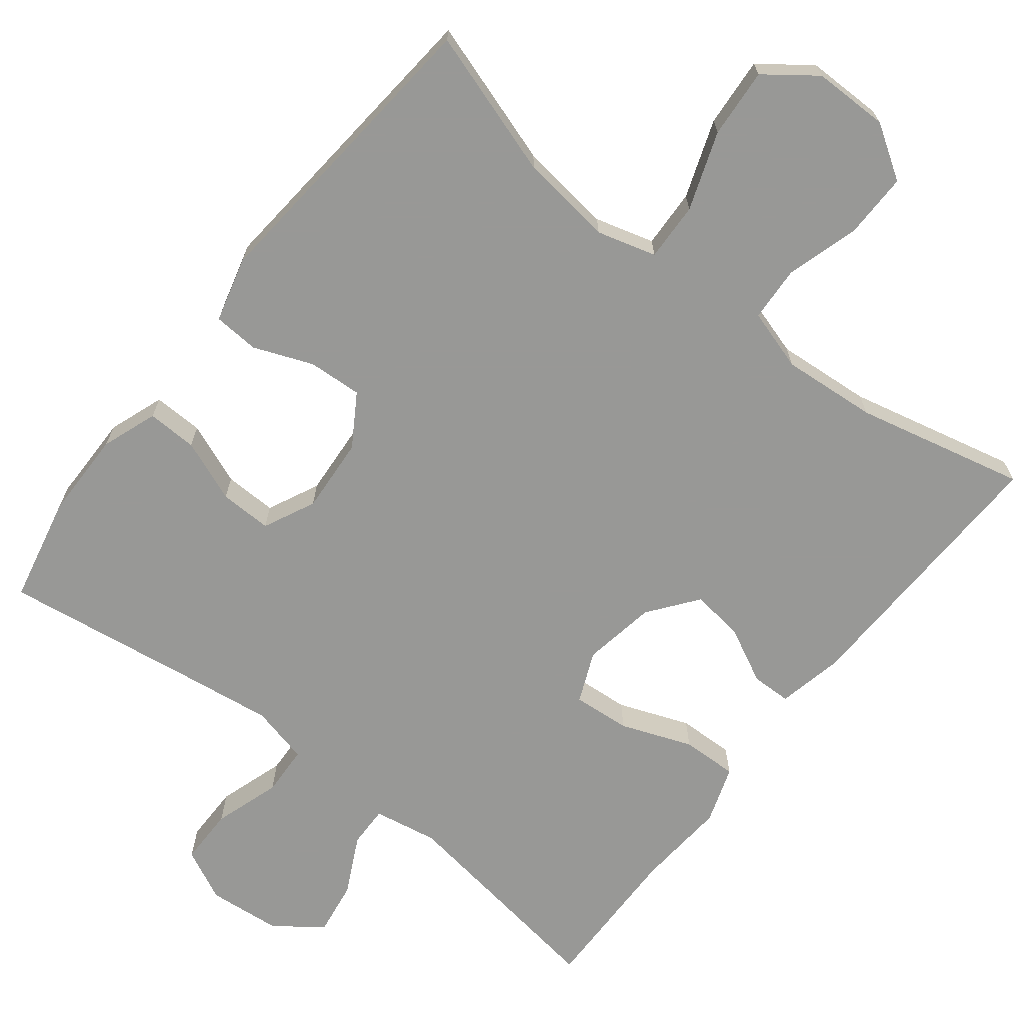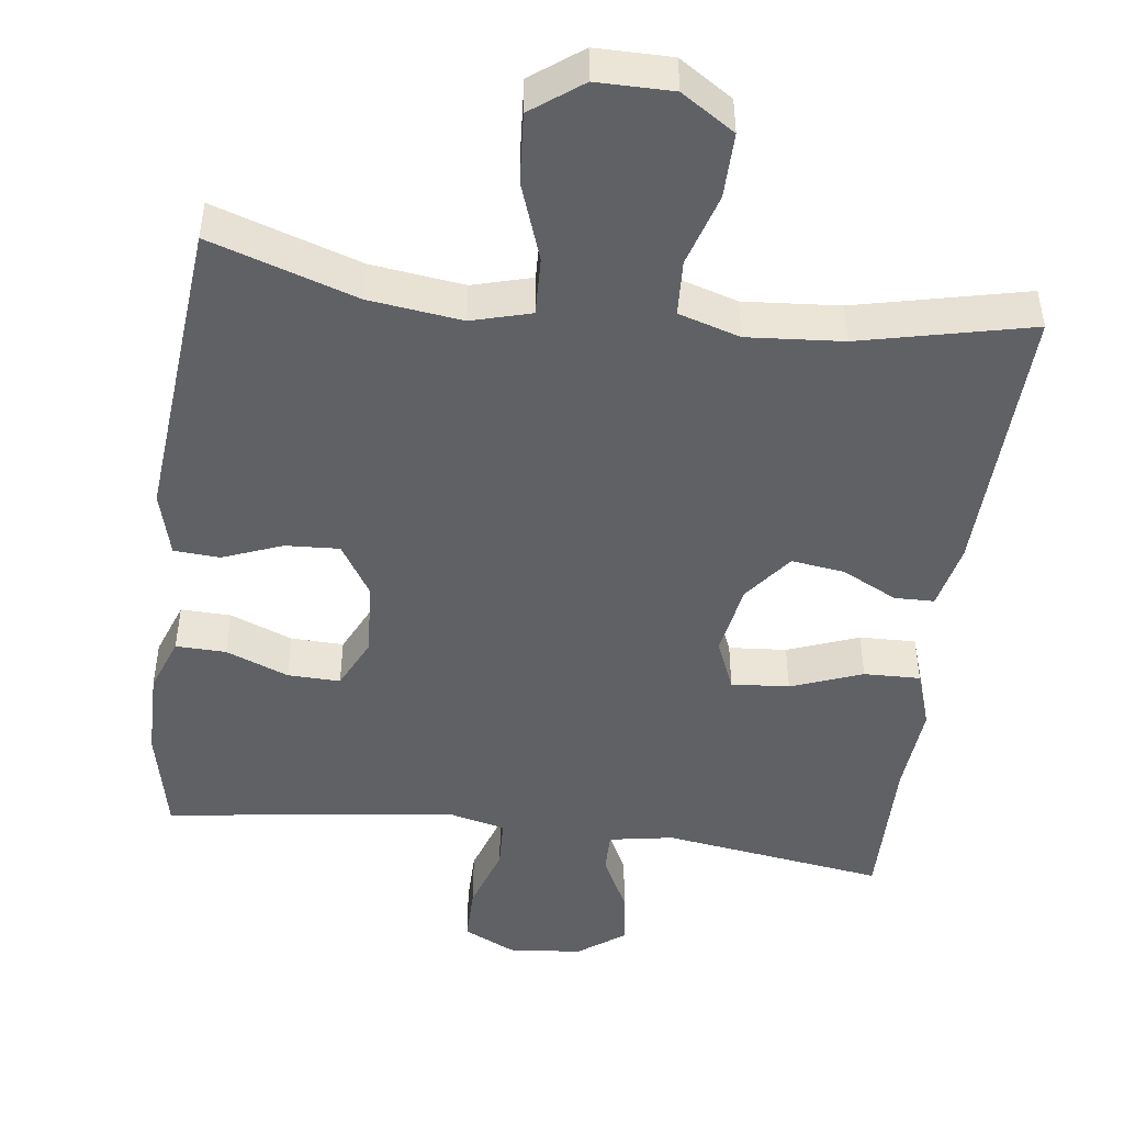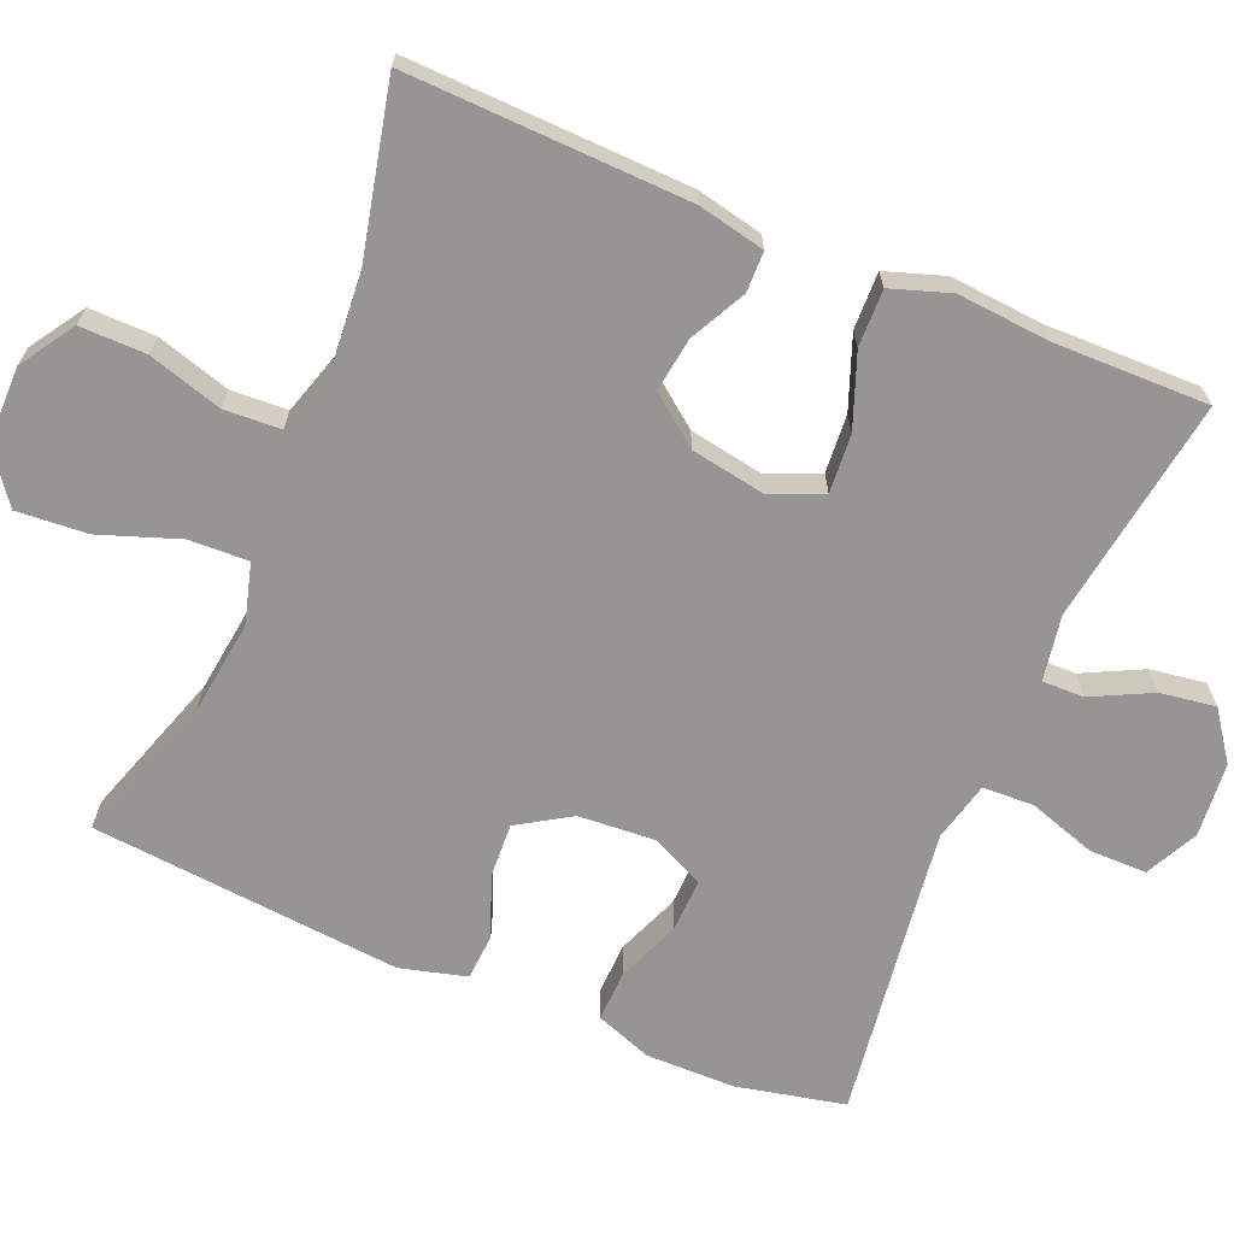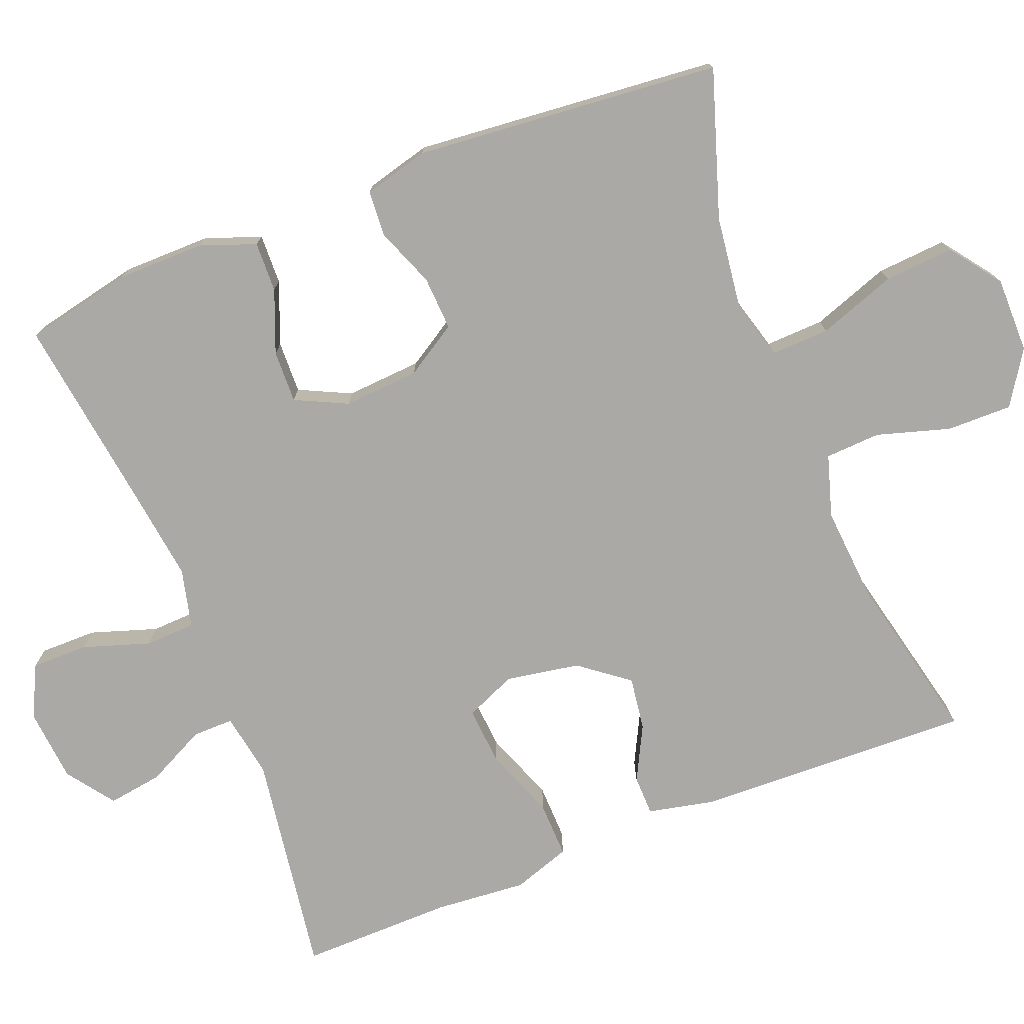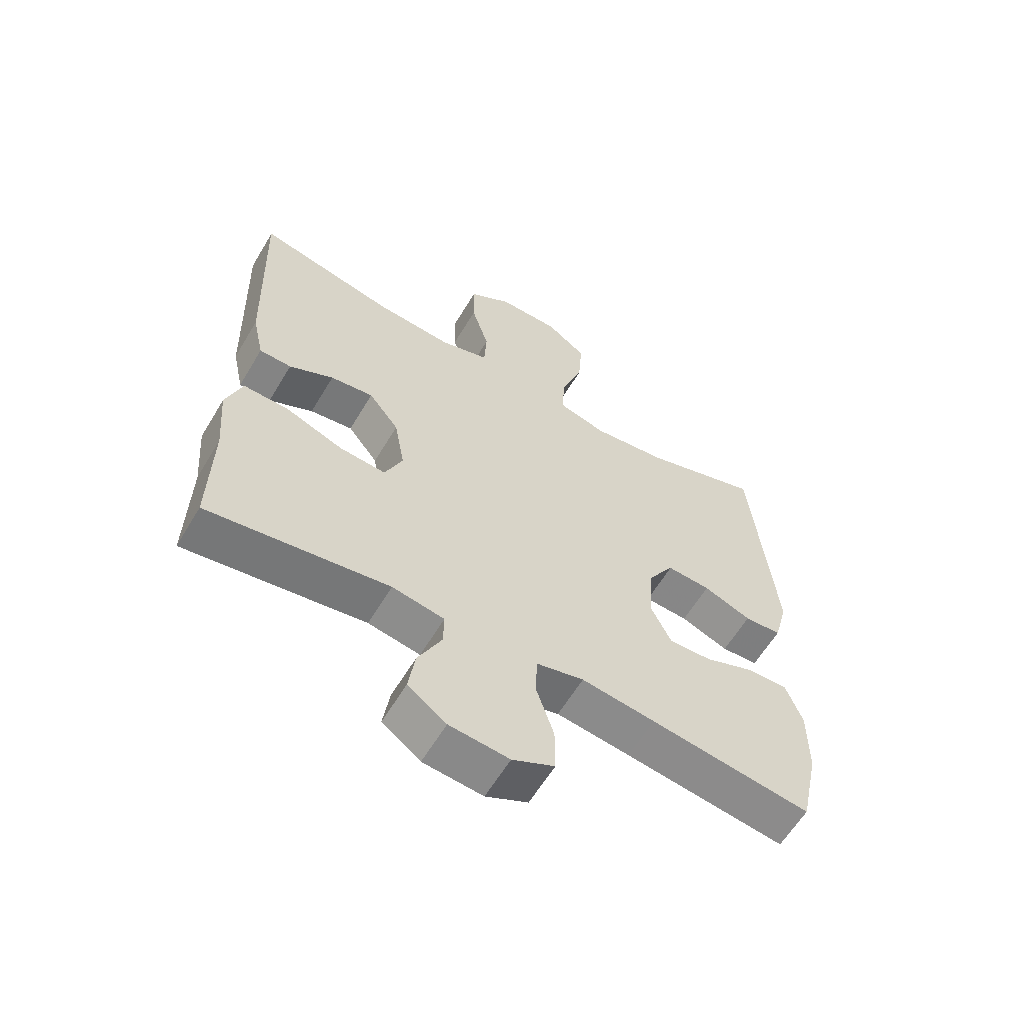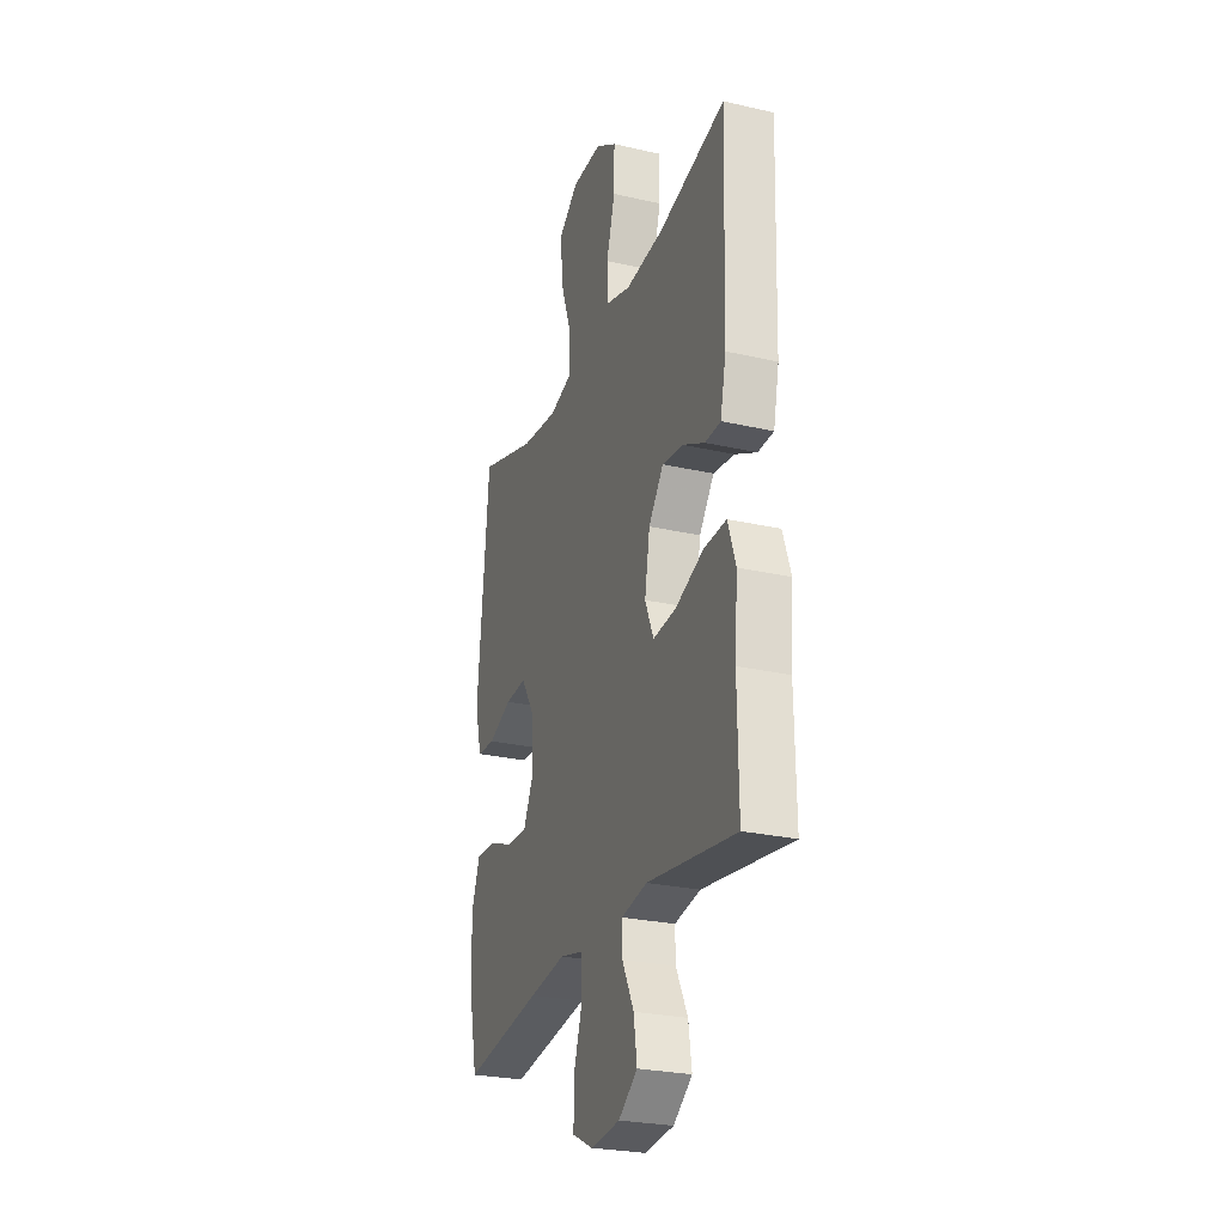
<metadata>
{"format":"obj","ext":"obj","renderer":"f3d","projection":"perspective","resolution":1024,"background":"white","views":[{"elev":-68.5,"azim":-38.0,"up":"+Y"},{"elev":-47.3,"azim":-7.4,"up":"+Y"},{"elev":-67.5,"azim":67.2,"up":"+Y"},{"elev":-75.5,"azim":-68.5,"up":"+Y"},{"elev":-61.0,"azim":149.2,"up":"+Z"},{"elev":-26.5,"azim":70.2,"up":"+Z"}]}
</metadata>
<code>
v 0.5 0.07 0.5
v 0.488 0.07 0.131
v 0.469 0.07 0.043
v 0.416 0.07 0.042
v 0.343 0.07 0.079
v 0.272 0.07 0.089
v 0.222 0.07 0.024
v 0.205 0.07 -0.074
v 0.234 0.07 -0.142
v 0.311 0.07 -0.136
v 0.406 0.07 -0.1
v 0.481 0.07 -0.098
v 0.507 0.07 -0.175
v 0.497 0.07 -0.297
v 0.5 0.07 -0.5
v 0.203 0.07 -0.456
v 0.117 0.07 -0.471
v 0.118 0.07 -0.526
v 0.157 0.07 -0.604
v 0.168 0.07 -0.677
v 0.105 0.07 -0.723
v 0.007 0.07 -0.732
v -0.062 0.07 -0.698
v -0.062 0.07 -0.622
v -0.033 0.07 -0.533
v -0.036 0.07 -0.466
v -0.114 0.07 -0.447
v -0.235 0.07 -0.463
v -0.5 0.07 -0.5
v -0.531 0.07 -0.357
v -0.532 0.07 -0.24
v -0.505 0.07 -0.166
v -0.438 0.07 -0.168
v -0.355 0.07 -0.201
v -0.285 0.07 -0.203
v -0.252 0.07 -0.134
v -0.259 0.07 -0.033
v -0.302 0.07 0.036
v -0.374 0.07 0.032
v -0.453 0.07 0.001
v -0.514 0.07 0.005
v -0.537 0.07 0.092
v -0.5 0.07 0.5
v -0.305 0.07 0.436
v -0.181 0.07 0.42
v -0.102 0.07 0.442
v -0.105 0.07 0.52
v -0.142 0.07 0.624
v -0.149 0.07 0.717
v -0.082 0.07 0.767
v 0.019 0.07 0.767
v 0.09 0.07 0.721
v 0.089 0.07 0.634
v 0.06 0.07 0.537
v 0.064 0.07 0.463
v 0.146 0.07 0.438
v 0.273 0.07 0.448
v 0.5 0 0.5
v 0.488 0 0.131
v 0.469 0 0.043
v 0.416 0 0.042
v 0.343 0 0.079
v 0.272 0 0.089
v 0.222 0 0.024
v 0.205 0 -0.074
v 0.234 0 -0.142
v 0.311 0 -0.136
v 0.406 0 -0.1
v 0.481 0 -0.098
v 0.507 0 -0.175
v 0.497 0 -0.297
v 0.5 0 -0.5
v 0.203 0 -0.456
v 0.117 0 -0.471
v 0.118 0 -0.526
v 0.157 0 -0.604
v 0.168 0 -0.677
v 0.105 0 -0.723
v 0.007 0 -0.732
v -0.062 0 -0.698
v -0.062 0 -0.622
v -0.033 0 -0.533
v -0.036 0 -0.466
v -0.114 0 -0.447
v -0.235 0 -0.463
v -0.5 0 -0.5
v -0.531 0 -0.357
v -0.532 0 -0.24
v -0.505 0 -0.166
v -0.438 0 -0.168
v -0.355 0 -0.201
v -0.285 0 -0.203
v -0.252 0 -0.134
v -0.259 0 -0.033
v -0.302 0 0.036
v -0.374 0 0.032
v -0.453 0 0.001
v -0.514 0 0.005
v -0.537 0 0.092
v -0.5 0 0.5
v -0.305 0 0.436
v -0.181 0 0.42
v -0.102 0 0.442
v -0.105 0 0.52
v -0.142 0 0.624
v -0.149 0 0.717
v -0.082 0 0.767
v 0.019 0 0.767
v 0.09 0 0.721
v 0.089 0 0.634
v 0.06 0 0.537
v 0.064 0 0.463
v 0.146 0 0.438
v 0.273 0 0.448
f 52 53 54
f 51 52 54
f 50 51 54
f 49 50 54
f 48 49 54
f 47 48 54
f 46 47 54 55
f 45 46 55 56
f 42 43 44
f 41 42 44
f 40 41 44
f 39 40 44
f 38 39 44 45
f 37 38 45 56
f 32 33 34
f 31 32 34
f 30 31 34
f 29 30 34
f 28 29 34
f 27 28 34 35
f 26 27 35 36
f 23 24 25
f 22 23 25
f 21 22 25
f 20 21 25
f 19 20 25
f 18 19 25
f 17 18 25 26
f 36 37 56
f 26 36 56
f 17 26 56
f 16 17 56
f 12 13 14
f 11 12 14
f 10 11 14
f 14 15 16
f 10 14 16
f 9 10 16
f 3 4 5
f 2 3 5
f 1 2 5
f 57 1 5
f 57 5 6
f 56 57 6 7
f 8 9 16
f 8 16 56
f 7 8 56
f 111 110 109
f 111 109 108
f 111 108 107
f 111 107 106
f 111 106 105
f 111 105 104
f 112 111 104 103
f 113 112 103 102
f 101 100 99
f 101 99 98
f 101 98 97
f 101 97 96
f 102 101 96 95
f 113 102 95 94
f 91 90 89
f 91 89 88
f 91 88 87
f 91 87 86
f 91 86 85
f 92 91 85 84
f 93 92 84 83
f 82 81 80
f 82 80 79
f 82 79 78
f 82 78 77
f 82 77 76
f 82 76 75
f 83 82 75 74
f 113 94 93
f 113 93 83
f 113 83 74
f 113 74 73
f 71 70 69
f 71 69 68
f 71 68 67
f 73 72 71
f 73 71 67
f 73 67 66
f 62 61 60
f 62 60 59
f 62 59 58
f 62 58 114
f 63 62 114
f 64 63 114 113
f 73 66 65
f 113 73 65
f 113 65 64
f 1 58 59 2
f 2 59 60 3
f 3 60 61 4
f 4 61 62 5
f 5 62 63 6
f 6 63 64 7
f 7 64 65 8
f 8 65 66 9
f 9 66 67 10
f 10 67 68 11
f 11 68 69 12
f 12 69 70 13
f 13 70 71 14
f 14 71 72 15
f 15 72 73 16
f 16 73 74 17
f 17 74 75 18
f 18 75 76 19
f 19 76 77 20
f 20 77 78 21
f 21 78 79 22
f 22 79 80 23
f 23 80 81 24
f 24 81 82 25
f 25 82 83 26
f 26 83 84 27
f 27 84 85 28
f 28 85 86 29
f 29 86 87 30
f 30 87 88 31
f 31 88 89 32
f 32 89 90 33
f 33 90 91 34
f 34 91 92 35
f 35 92 93 36
f 36 93 94 37
f 37 94 95 38
f 38 95 96 39
f 39 96 97 40
f 40 97 98 41
f 41 98 99 42
f 42 99 100 43
f 43 100 101 44
f 44 101 102 45
f 45 102 103 46
f 46 103 104 47
f 47 104 105 48
f 48 105 106 49
f 49 106 107 50
f 50 107 108 51
f 51 108 109 52
f 52 109 110 53
f 53 110 111 54
f 54 111 112 55
f 55 112 113 56
f 56 113 114 57
f 57 114 58 1

</code>
